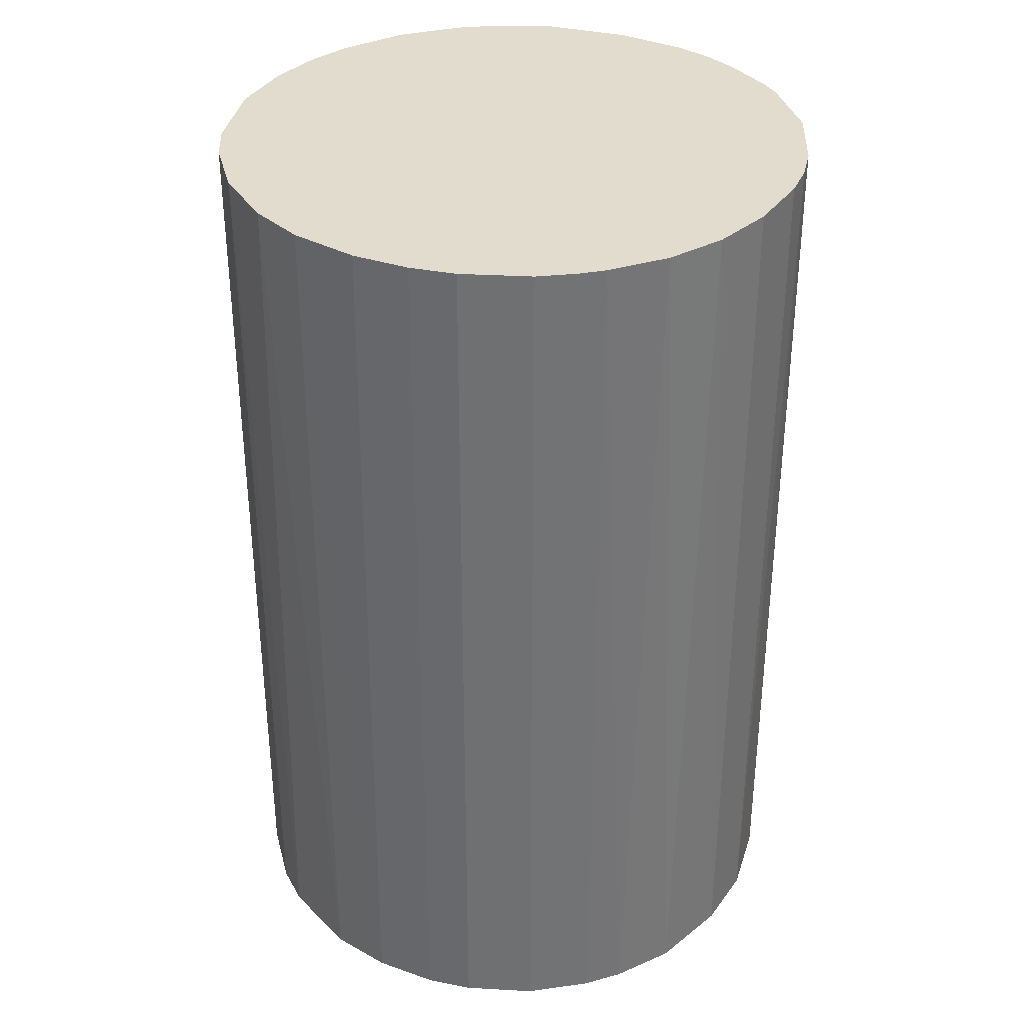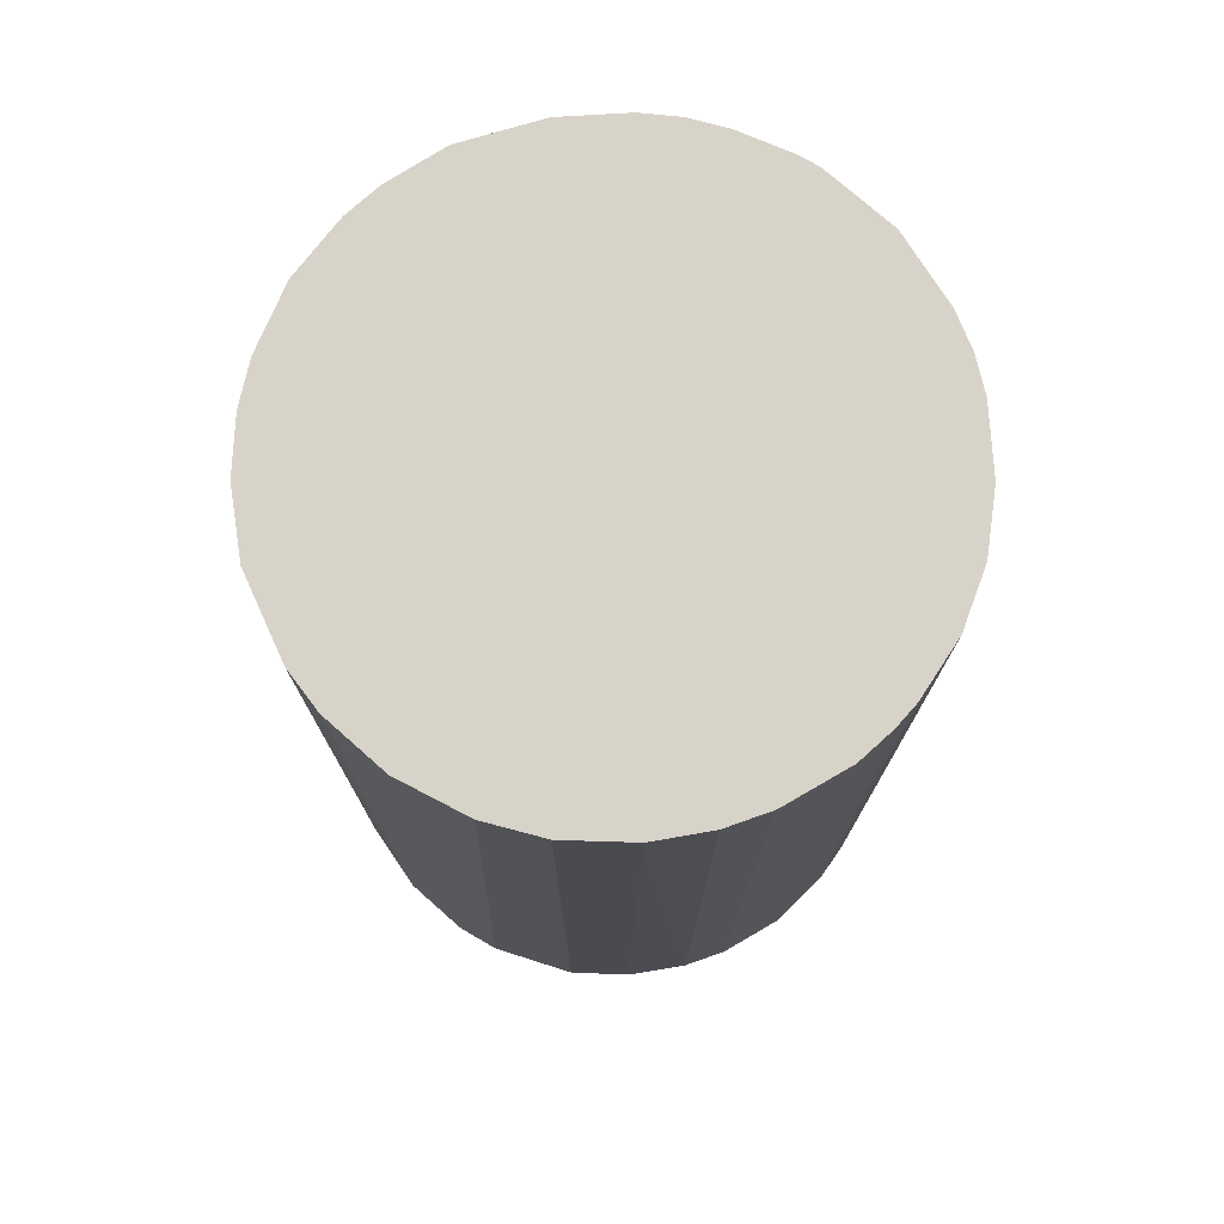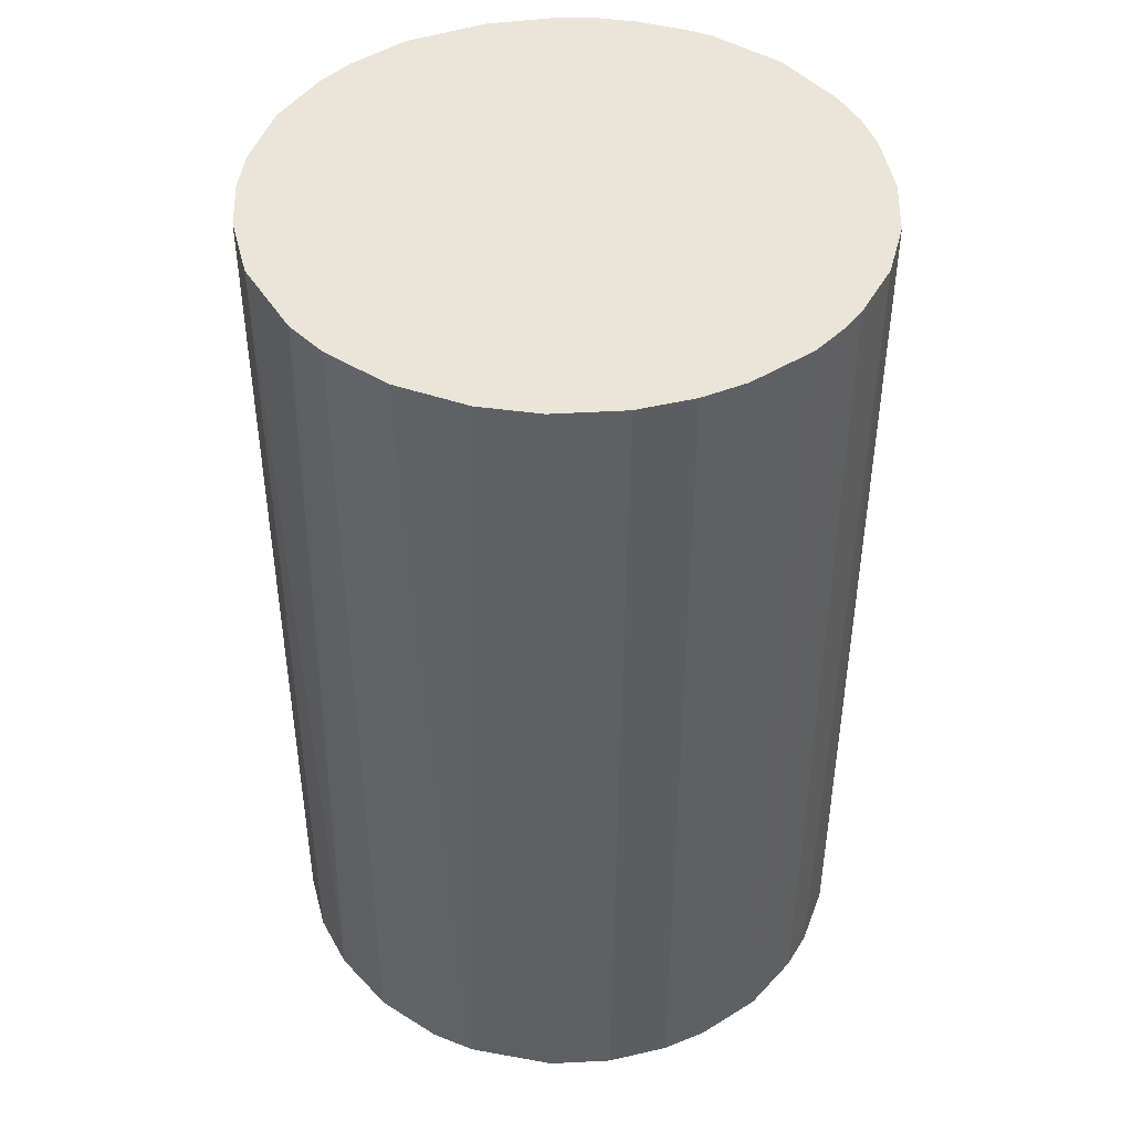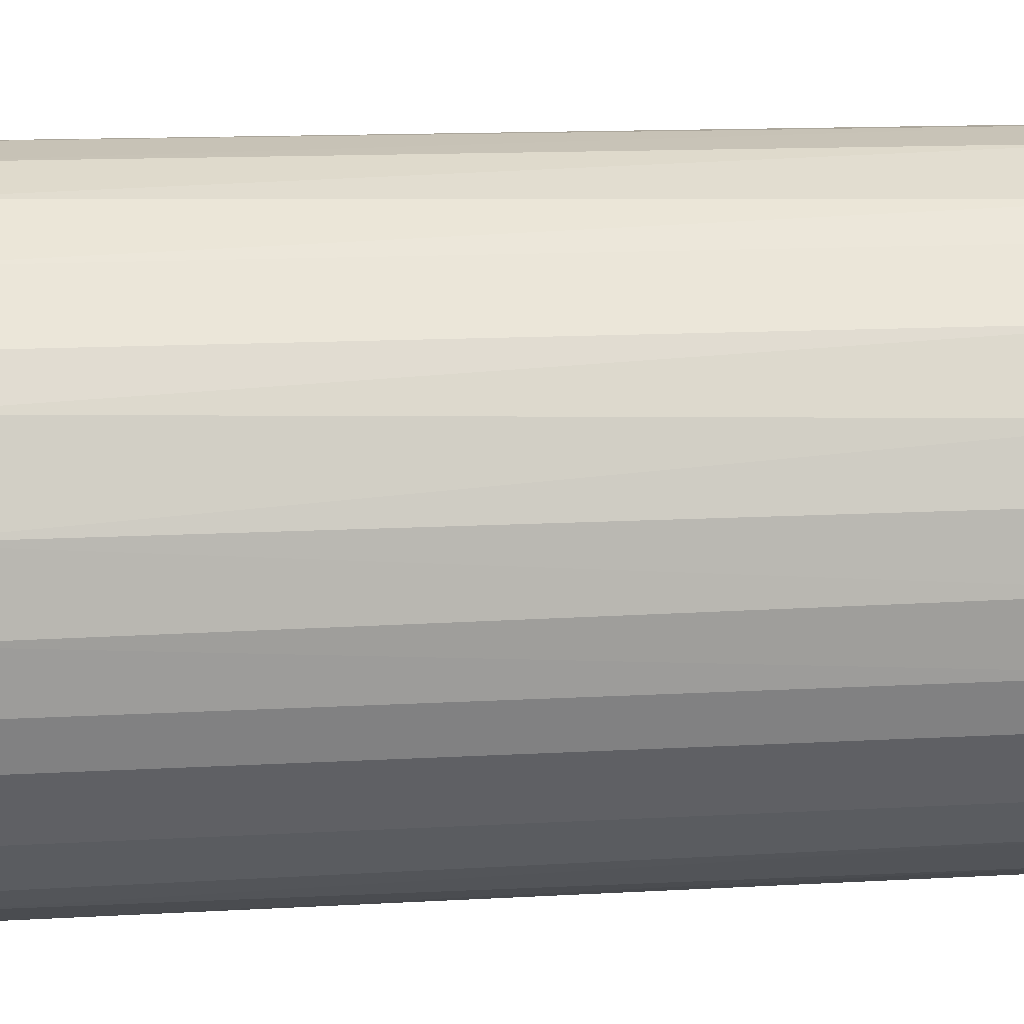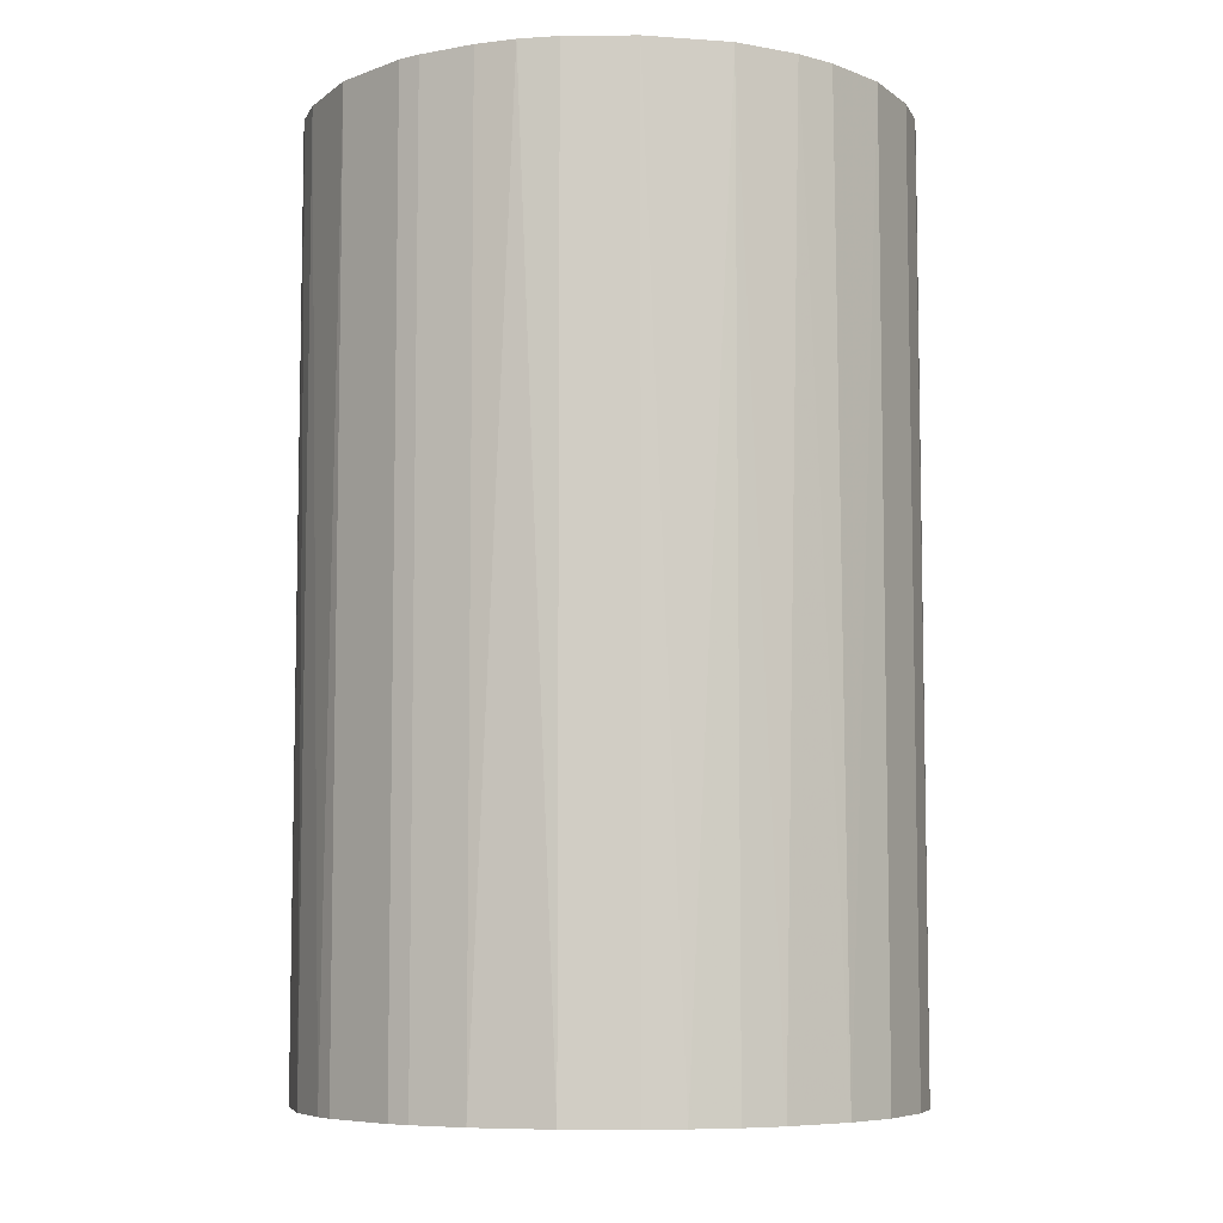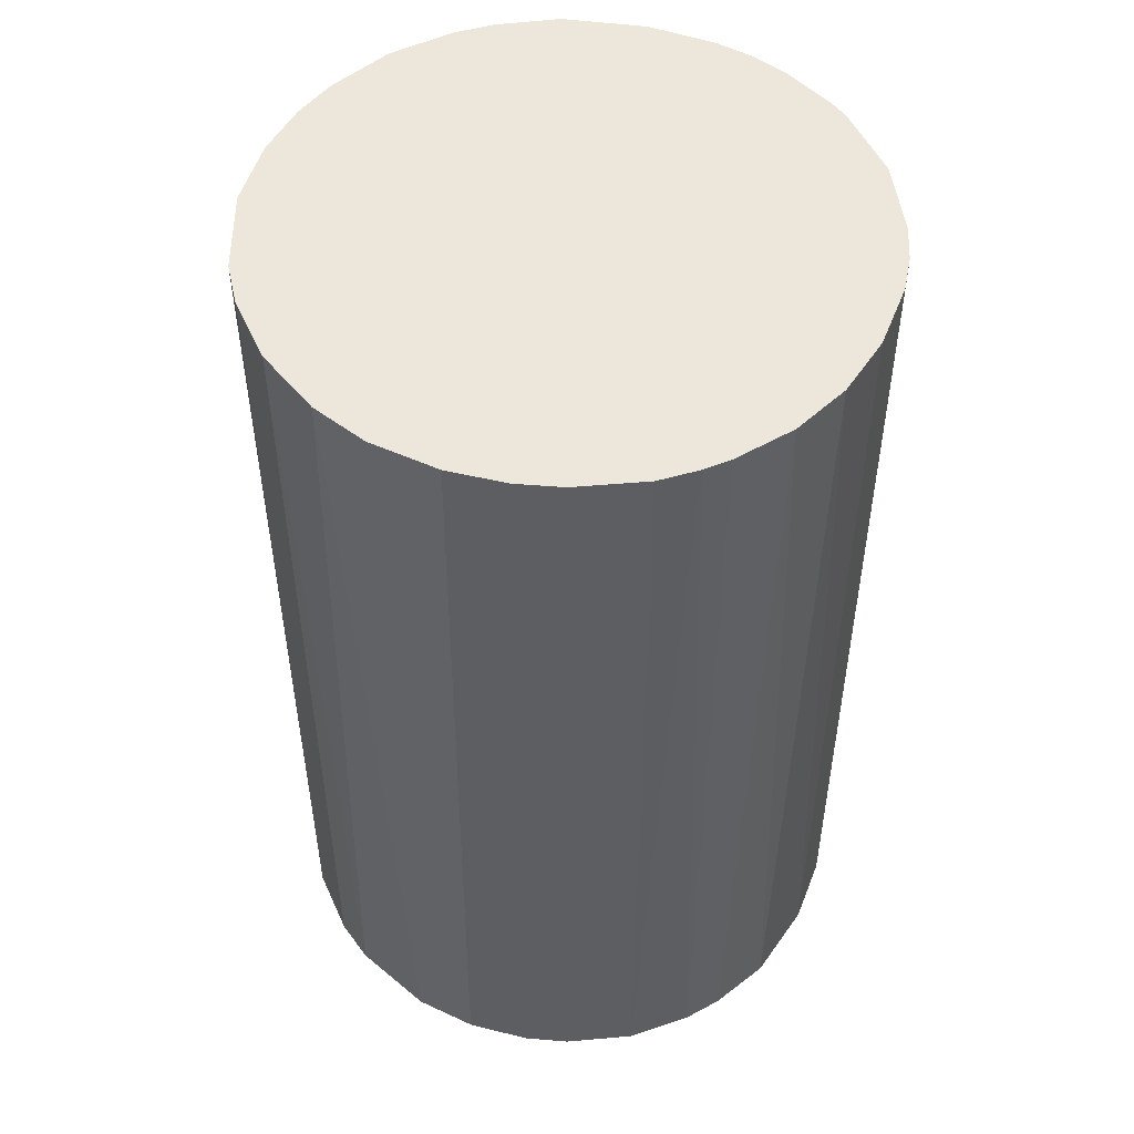
<metadata>
{"format":"obj","ext":"obj","renderer":"f3d","projection":"perspective","resolution":1024,"background":"white","views":[{"elev":34.6,"azim":-149.2,"up":"+Z"},{"elev":75.8,"azim":176.5,"up":"+Z"},{"elev":44.6,"azim":170.9,"up":"+Z"},{"elev":13.8,"azim":82.8,"up":"+Y"},{"elev":-7.1,"azim":1.3,"up":"+Z"},{"elev":50.7,"azim":-158.9,"up":"+Z"}]}
</metadata>
<code>
o convex_0
v -0.000337 0.02139 0.03327
v -0.000791 -0.02116 -0.03327
v -0.002603 -0.02116 -0.03327
v 0.000112 0.02139 -0.03327
v 0.02139 -0.000338 0.03327
v -0.02071 -0.005319 0.03327
v -0.0198 0.008259 -0.03327
v 0.02093 0.004636 -0.03327
v 0.008259 -0.0198 0.03327
v 0.01776 -0.0121 -0.03327
v -0.01437 0.01595 0.03327
v 0.01324 0.01686 0.03327
v -0.01799 -0.01165 -0.03327
v -0.01165 -0.01799 0.03327
v 0.01052 0.01867 -0.03327
v -0.01211 0.01776 -0.03327
v 0.01776 -0.0121 0.03327
v -0.02025 0.006897 0.03327
v 0.01098 -0.01844 -0.03327
v -0.02116 -0.002603 -0.03327
v 0.01867 0.01052 0.03327
v -0.002603 -0.02116 0.03327
v 0.01686 0.01324 -0.03327
v 0.02093 -0.004411 -0.03327
v -0.01165 -0.01799 -0.03327
v -0.007581 0.02003 0.03327
v -0.01708 -0.01301 0.03327
v 0.004636 0.02093 0.03327
v 0.01459 -0.01573 0.03327
v -0.004411 0.02093 -0.03327
v 0.00509 -0.02071 -0.03327
v 0.02003 -0.007581 0.03327
v -0.01754 0.01233 -0.03327
v -0.02116 0.00237 0.03327
v -0.008035 -0.0198 -0.03327
v -0.01844 0.01098 0.03327
v 0.002374 -0.02116 0.03327
v 0.02093 0.004636 0.03327
v -0.02116 0.00237 -0.03327
v 0.004636 0.02093 -0.03327
v 0.008713 0.01958 0.03327
v 0.01958 0.008709 -0.03327
v -0.005319 -0.02071 0.03327
v -0.0198 -0.008035 -0.03327
v -0.01301 -0.01708 -0.03327
v 0.01505 -0.01528 -0.03327
v 0.02139 0.000112 -0.03327
v -0.0198 -0.008035 0.03327
v 0.01686 0.01324 0.03327
v 0.01324 0.01686 -0.03327
v -0.01211 0.01776 0.03327
v -0.007581 0.02003 -0.03327
v 0.02003 -0.007581 -0.03327
v -0.01573 0.01459 -0.03327
v 0.01233 -0.01754 0.03327
v 0.02093 -0.004411 0.03327
v -0.02116 -0.002603 0.03327
v -0.004411 0.02093 0.03327
v -0.01301 -0.01708 0.03327
v 0.008259 -0.0198 -0.03327
v -0.01708 -0.01301 -0.03327
v -0.008035 -0.0198 0.03327
v -0.01573 0.01459 0.03327
v 0.002374 -0.02116 -0.03327
f 31 37 64
f 2 3 4
f 5 1 6
f 4 3 7
f 2 4 8
f 5 6 9
f 2 8 10
f 6 1 11
f 1 5 12
f 7 3 13
f 9 6 14
f 8 4 15
f 4 7 16
f 5 9 17
f 6 11 18
f 2 10 19
f 7 13 20
f 12 5 21
f 3 2 22
f 9 14 22
f 8 15 23
f 10 8 24
f 13 3 25
f 11 1 26
f 14 6 27
f 4 1 28
f 1 12 28
f 17 9 29
f 1 4 30
f 4 16 30
f 2 19 31
f 5 17 32
f 17 10 32
f 16 7 33
f 6 18 34
f 25 3 35
f 14 25 35
f 7 18 36
f 18 11 36
f 33 7 36
f 22 2 37
f 9 22 37
f 31 9 37
f 21 5 38
f 18 7 39
f 7 20 39
f 34 18 39
f 20 34 39
f 15 4 40
f 4 28 40
f 40 28 41
f 12 15 41
f 28 12 41
f 15 40 41
f 8 23 42
f 23 21 42
f 38 8 42
f 21 38 42
f 3 22 43
f 22 14 43
f 35 3 43
f 6 20 44
f 20 13 44
f 13 25 45
f 25 14 45
f 10 17 46
f 19 10 46
f 17 29 46
f 5 24 47
f 24 8 47
f 38 5 47
f 8 38 47
f 27 6 48
f 13 27 48
f 6 44 48
f 44 13 48
f 12 21 49
f 23 12 49
f 21 23 49
f 15 12 50
f 23 15 50
f 12 23 50
f 16 11 51
f 11 26 51
f 26 16 51
f 16 26 52
f 30 16 52
f 26 30 52
f 10 24 53
f 32 10 53
f 24 32 53
f 11 16 54
f 16 33 54
f 9 19 55
f 29 9 55
f 19 46 55
f 46 29 55
f 24 5 56
f 5 32 56
f 32 24 56
f 20 6 57
f 6 34 57
f 34 20 57
f 26 1 58
f 1 30 58
f 30 26 58
f 14 27 59
f 45 14 59
f 27 45 59
f 19 9 60
f 31 19 60
f 9 31 60
f 27 13 61
f 13 45 61
f 45 27 61
f 14 35 62
f 43 14 62
f 35 43 62
f 36 11 63
f 33 36 63
f 11 54 63
f 54 33 63
f 2 31 64
f 37 2 64

</code>
